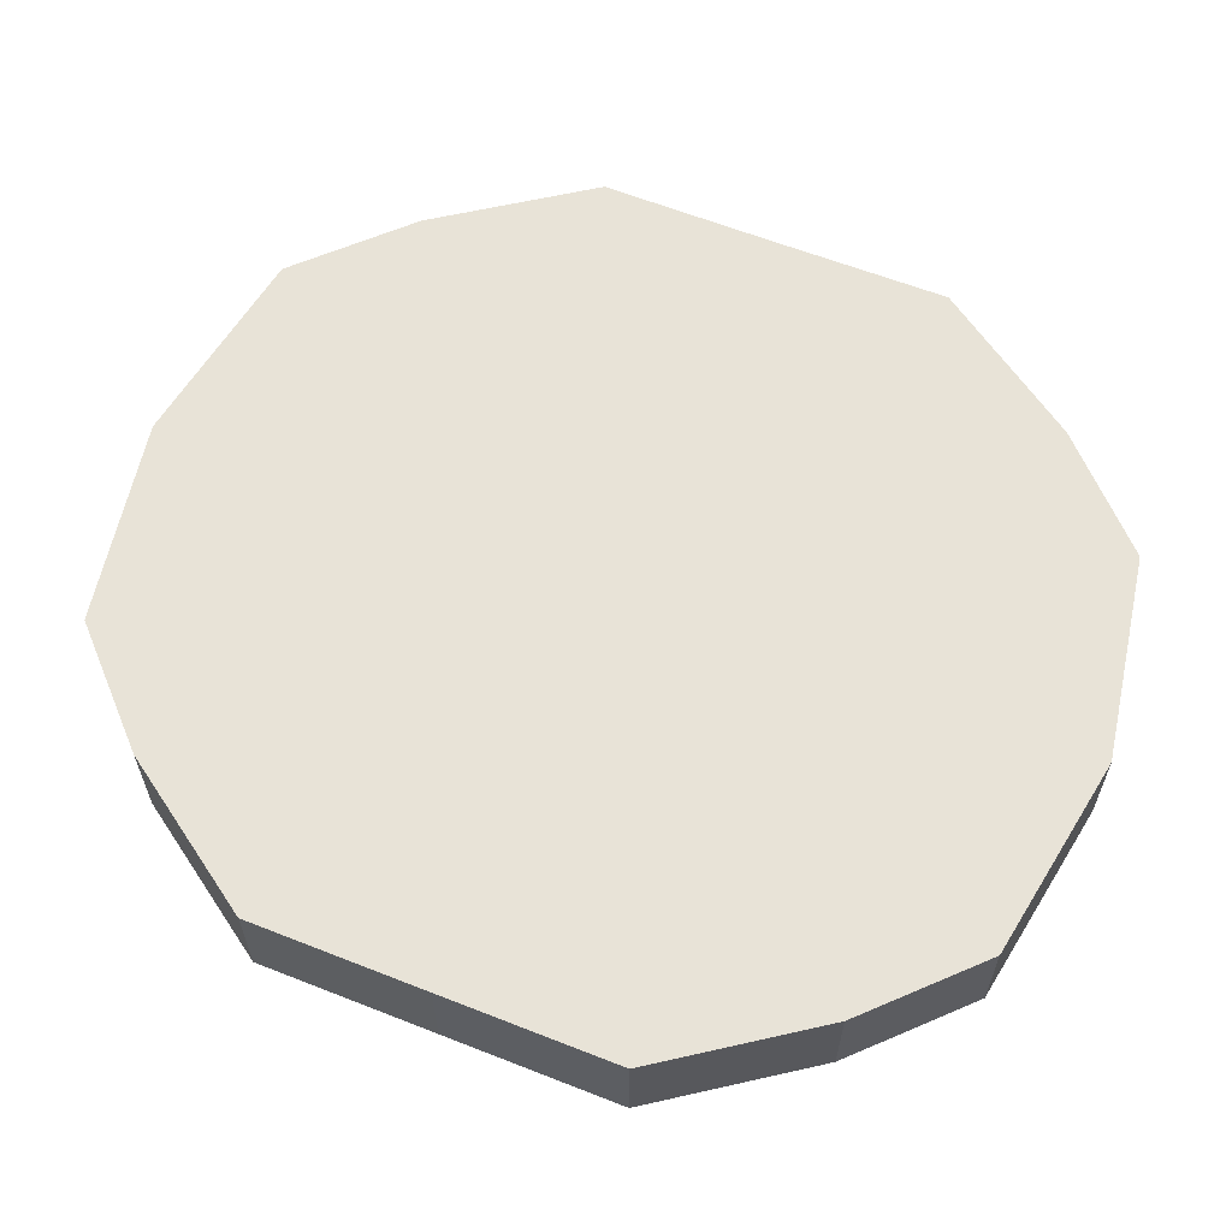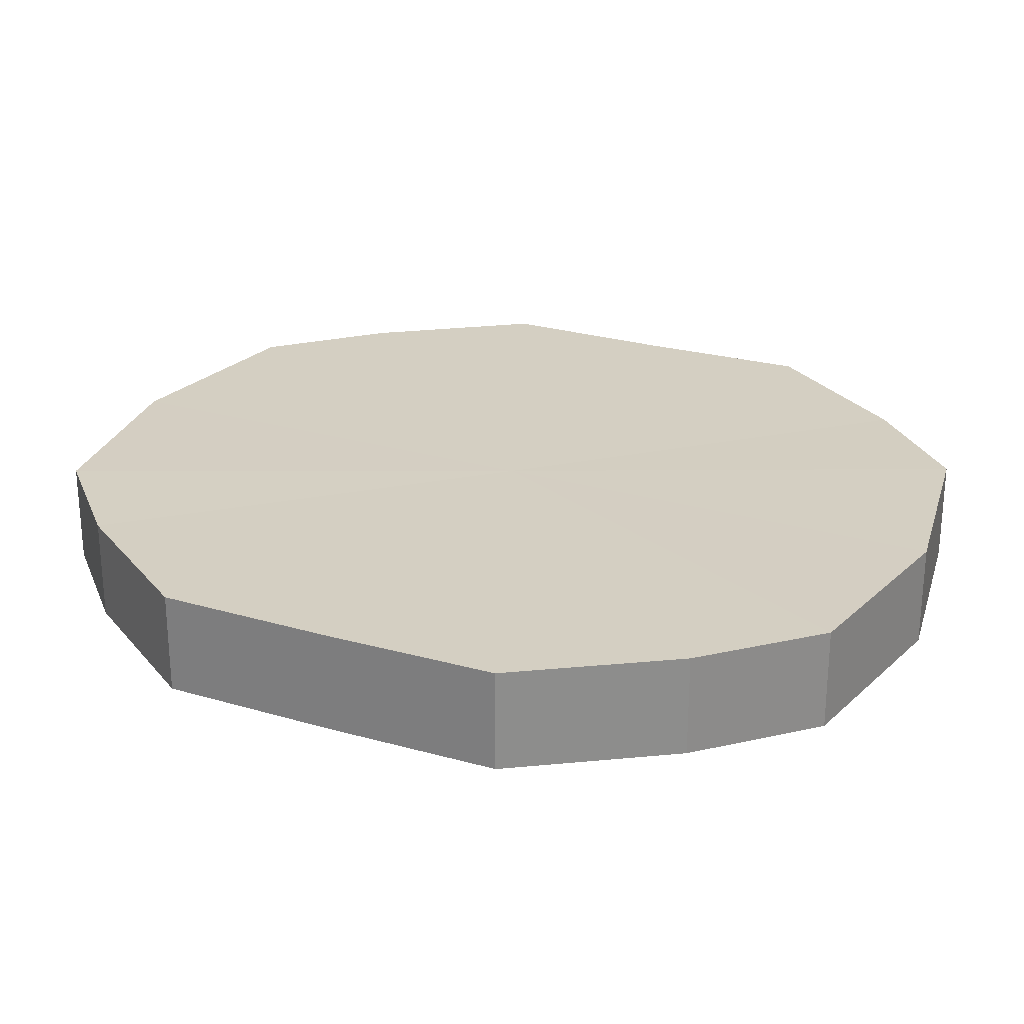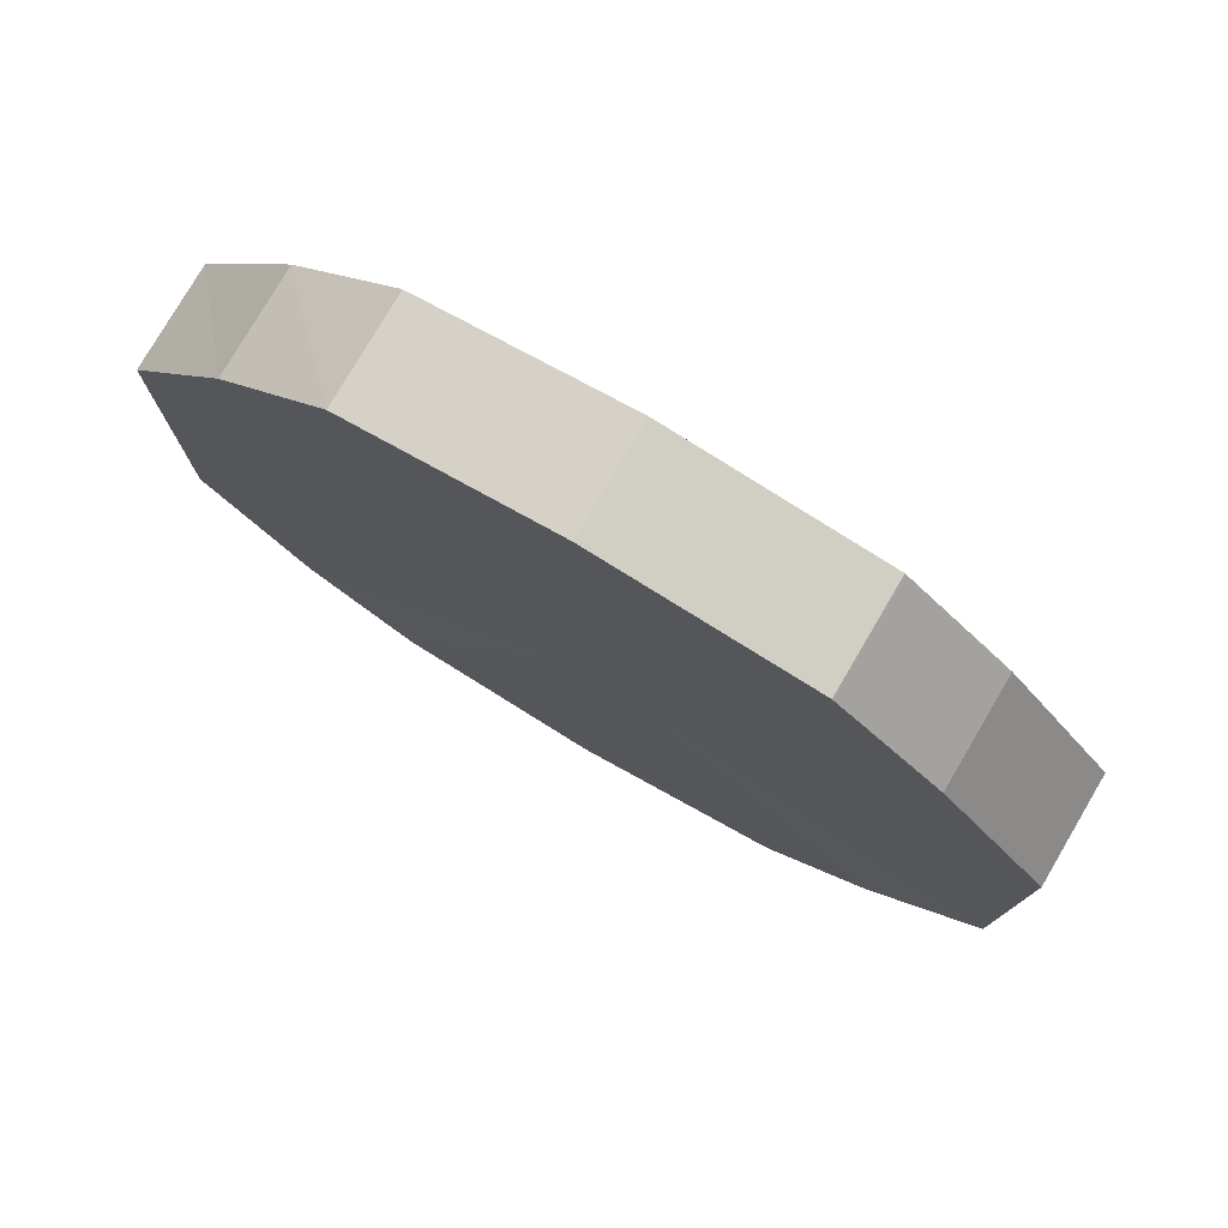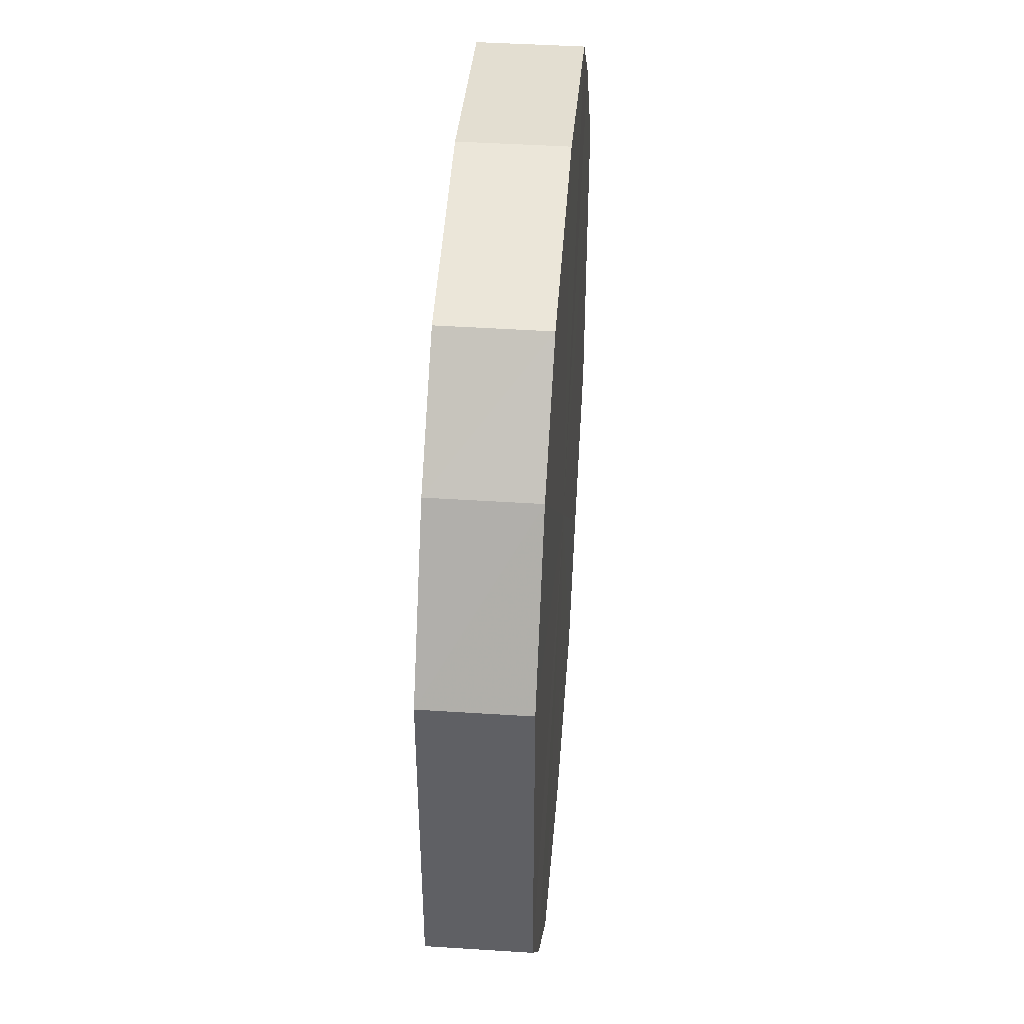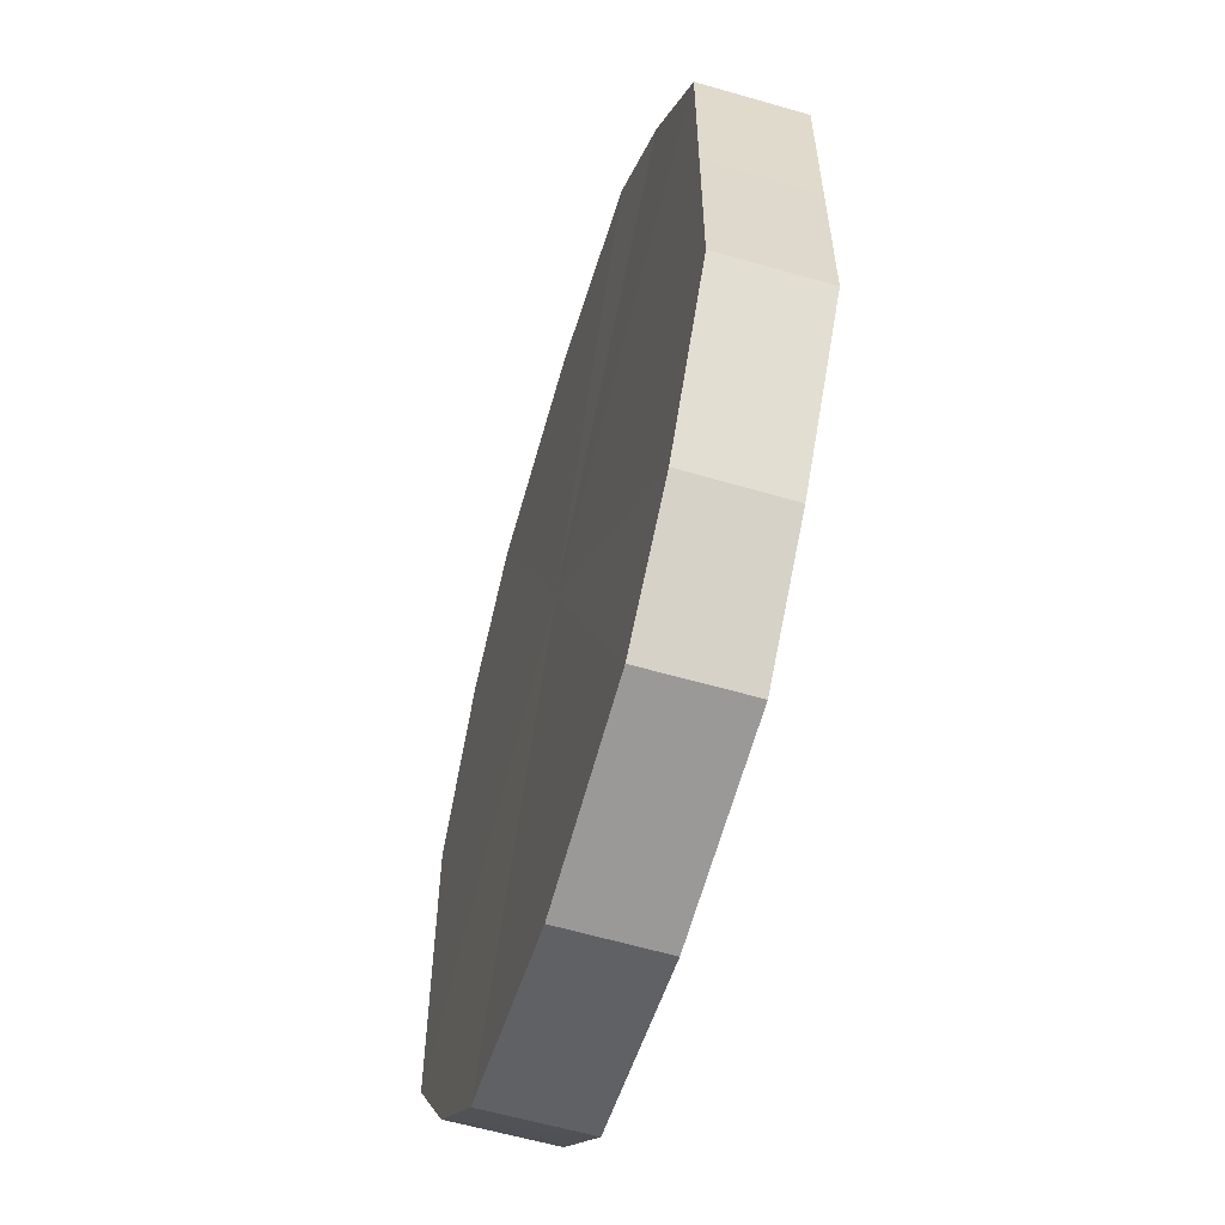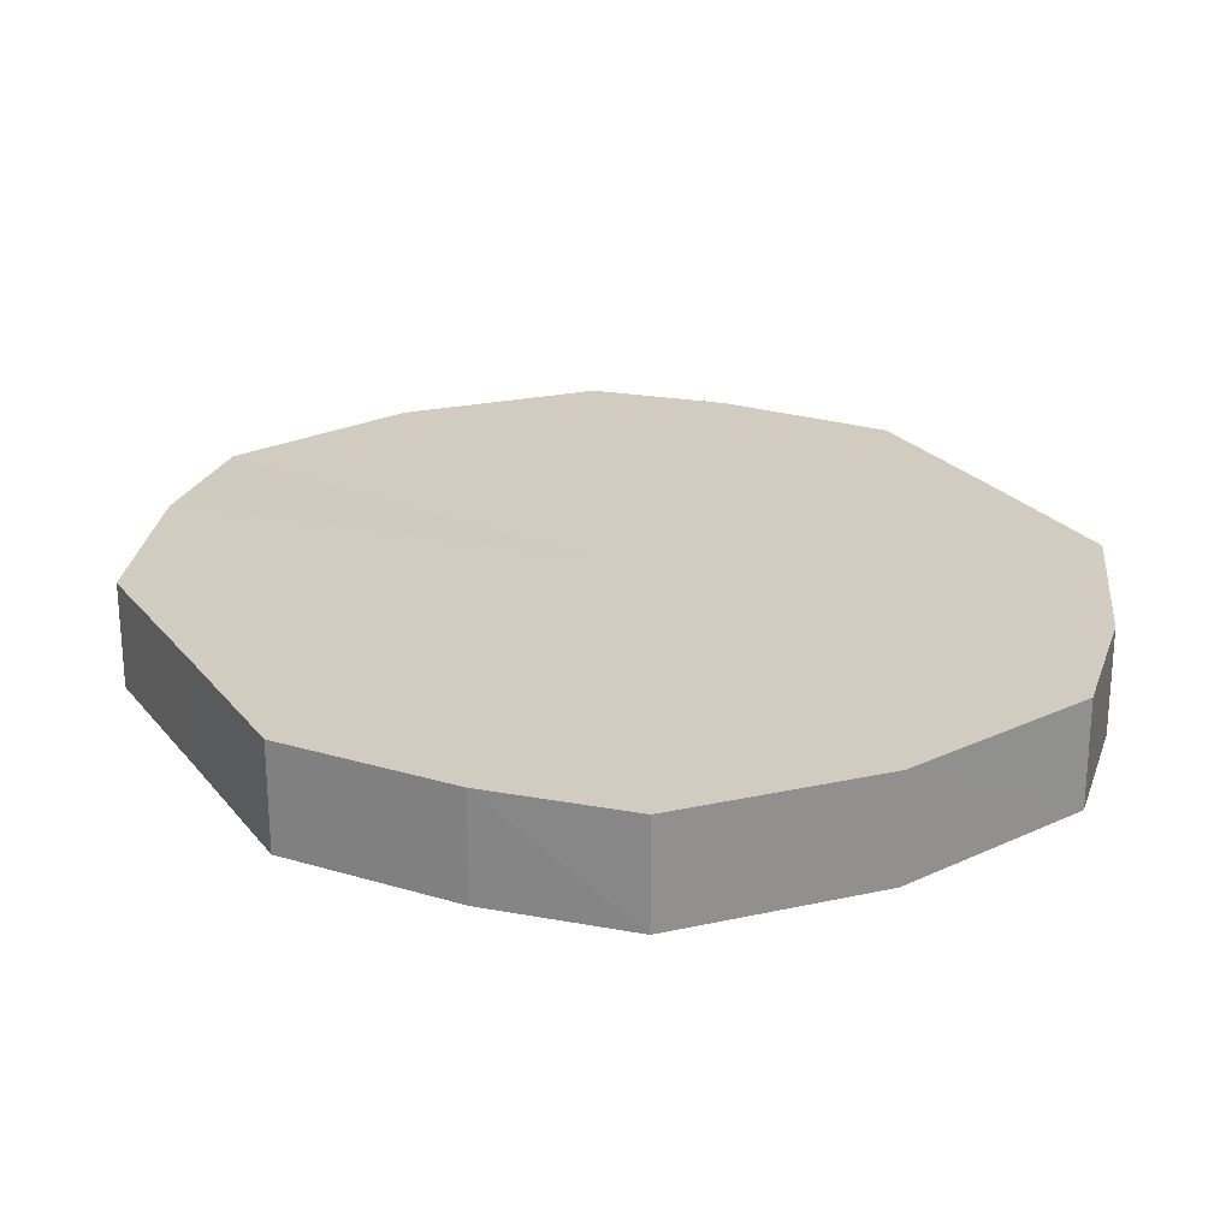
<metadata>
{"format":"obj","ext":"obj","renderer":"f3d","projection":"perspective","resolution":1024,"background":"white","views":[{"elev":61.7,"azim":111.8,"up":"+Y"},{"elev":25.5,"azim":-64.8,"up":"+Y"},{"elev":78.4,"azim":-149.8,"up":"+Z"},{"elev":45.6,"azim":94.6,"up":"+Z"},{"elev":-59.5,"azim":-106.5,"up":"+Z"},{"elev":24.1,"azim":151.4,"up":"+Y"}]}
</metadata>
<code>
o 13424
v 2244 1854 10.49
v 2244 1854 10.5
v 2244 1854 10.49
v 2244 1854 10.52
v 2244 1854 10.5
v 2244 1854 10.47
v 2244 1854 10.47
v 2244 1854 10.53
v 2244 1854 10.52
v 2244 1854 10.46
v 2244 1854 10.46
v 2244 1854 10.53
v 2244 1854 10.53
v 2244 1854 10.45
v 2244 1854 10.45
v 2244 1854 10.53
v 2244 1854 10.53
v 2244 1854 10.44
v 2244 1854 10.44
v 2244 1854 10.52
v 2244 1854 10.53
v 2244 1854 10.45
v 2244 1854 10.45
v 2244 1854 10.5
v 2244 1854 10.52
v 2244 1854 10.46
v 2244 1854 10.46
v 2244 1854 10.49
v 2244 1854 10.5
v 2244 1854 10.47
v 2244 1854 10.47
v 2244 1854 10.49
v 2244 1854 10.49
v 2244 1854 10.5
v 2244 1854 10.5
v 2244 1854 10.52
v 2244 1854 10.52
v 2244 1854 10.47
v 2244 1854 10.49
v 2244 1854 10.46
v 2244 1854 10.47
v 2244 1854 10.53
v 2244 1854 10.53
v 2244 1854 10.45
v 2244 1854 10.46
v 2244 1854 10.44
v 2244 1854 10.45
v 2244 1854 10.53
v 2244 1854 10.53
v 2244 1854 10.45
v 2244 1854 10.44
v 2244 1854 10.46
v 2244 1854 10.45
v 2244 1854 10.53
v 2244 1854 10.53
v 2244 1854 10.47
v 2244 1854 10.46
v 2244 1854 10.49
v 2244 1854 10.47
v 2244 1854 10.52
v 2244 1854 10.52
v 2244 1854 10.5
v 2244 1854 10.49
v 2244 1854 10.5
v 2244 1854 10.49
v 2244 1854 10.5
v 2244 1854 10.49
v 2244 1854 10.52
v 2244 1854 10.47
v 2244 1854 10.53
v 2244 1854 10.46
v 2244 1854 10.53
v 2244 1854 10.45
v 2244 1854 10.53
v 2244 1854 10.44
v 2244 1854 10.52
v 2244 1854 10.45
v 2244 1854 10.5
v 2244 1854 10.46
v 2244 1854 10.49
v 2244 1854 10.47
v 2244 1854 10.49
v 2244 1854 10.49
v 2244 1854 10.5
v 2244 1854 10.47
v 2244 1854 10.52
v 2244 1854 10.46
v 2244 1854 10.53
v 2244 1854 10.45
v 2244 1854 10.53
v 2244 1854 10.44
v 2244 1854 10.53
v 2244 1854 10.45
v 2244 1854 10.52
v 2244 1854 10.46
v 2244 1854 10.5
v 2244 1854 10.47
v 2244 1854 10.49
f 1 2 3
f 2 4 5
f 6 1 7
f 4 8 9
f 10 6 11
f 8 12 13
f 14 10 15
f 12 16 17
f 18 14 19
f 16 20 21
f 22 18 23
f 20 24 25
f 26 22 27
f 24 28 29
f 30 26 31
f 28 30 32
f 33 34 35
f 35 36 37
f 38 39 33
f 40 41 38
f 37 42 43
f 44 45 40
f 46 47 44
f 43 48 49
f 50 51 46
f 52 53 50
f 49 54 55
f 56 57 52
f 58 59 56
f 55 60 61
f 62 63 58
f 61 64 62
f 65 66 67
f 65 68 66
f 65 67 69
f 65 70 68
f 65 69 71
f 65 72 70
f 65 71 73
f 65 74 72
f 65 73 75
f 65 76 74
f 65 75 77
f 65 78 76
f 65 77 79
f 65 80 78
f 65 79 81
f 65 81 80
f 82 83 84
f 82 85 83
f 82 84 86
f 82 87 85
f 82 86 88
f 82 89 87
f 82 88 90
f 82 91 89
f 82 90 92
f 82 93 91
f 82 92 94
f 82 95 93
f 82 94 96
f 82 97 95
f 82 96 98
f 82 98 97

</code>
